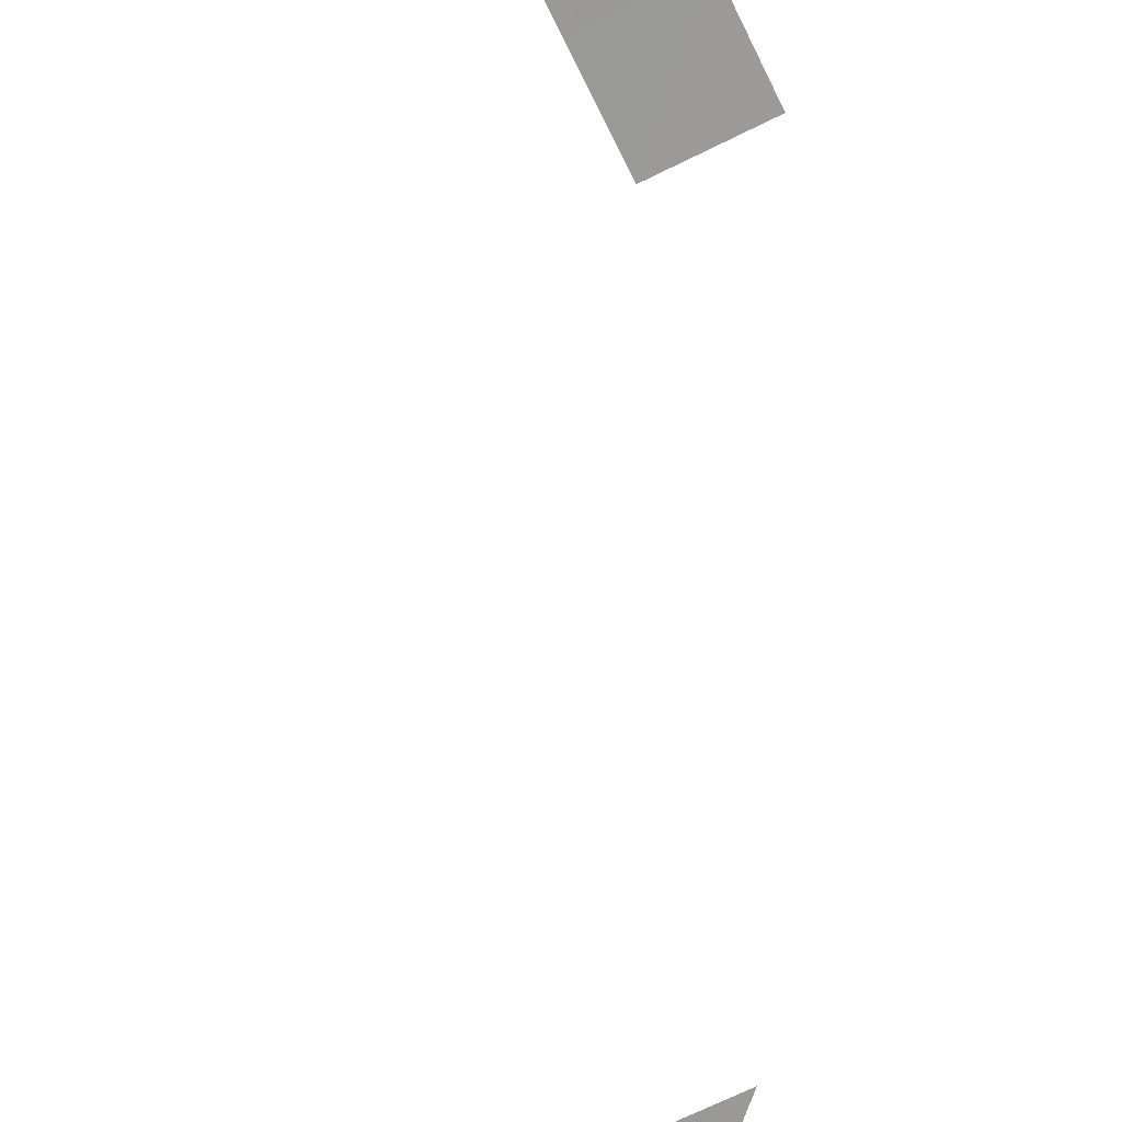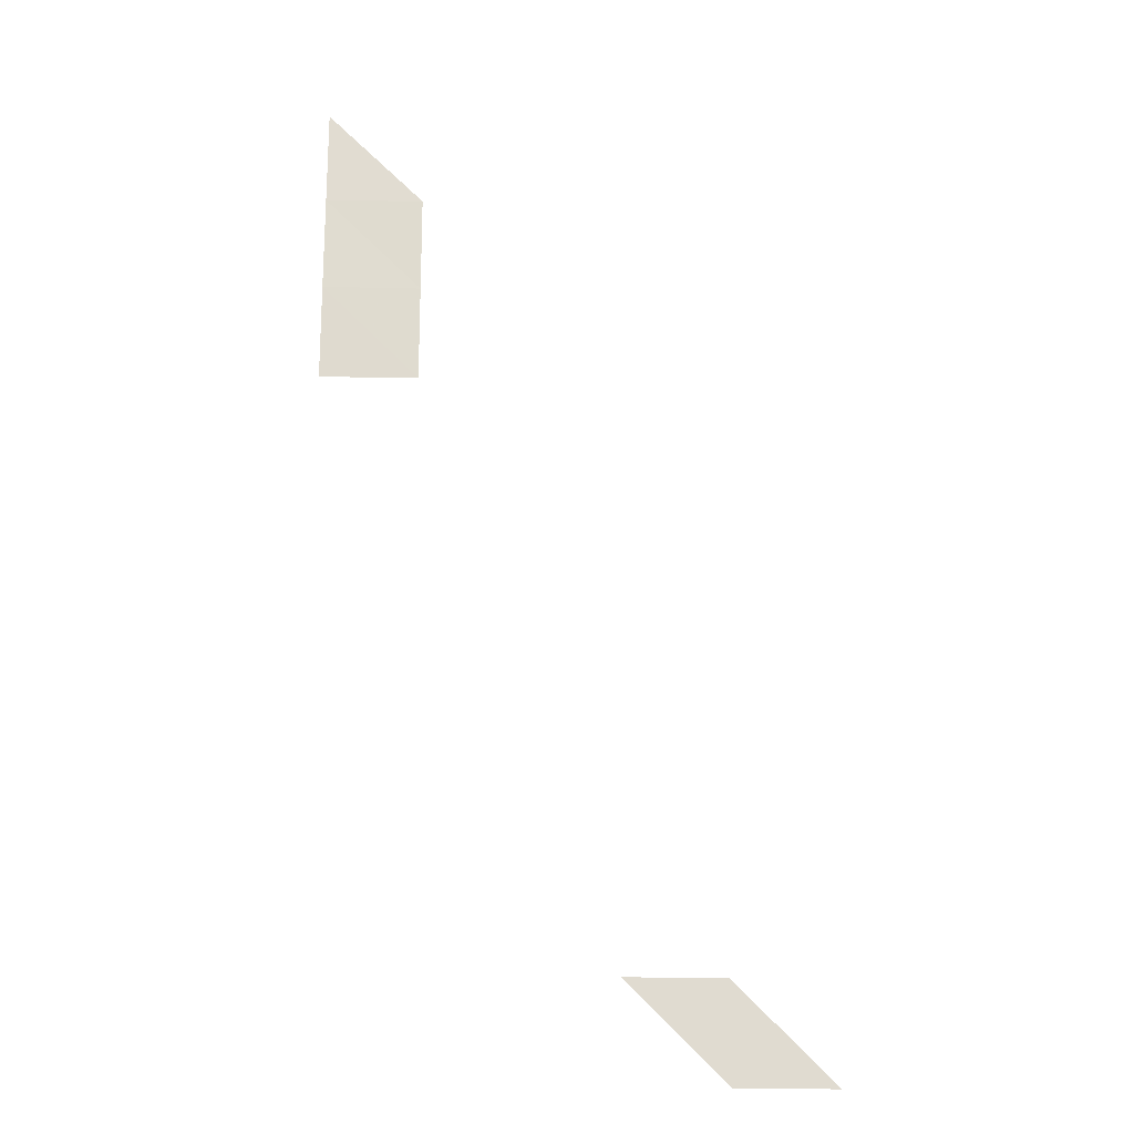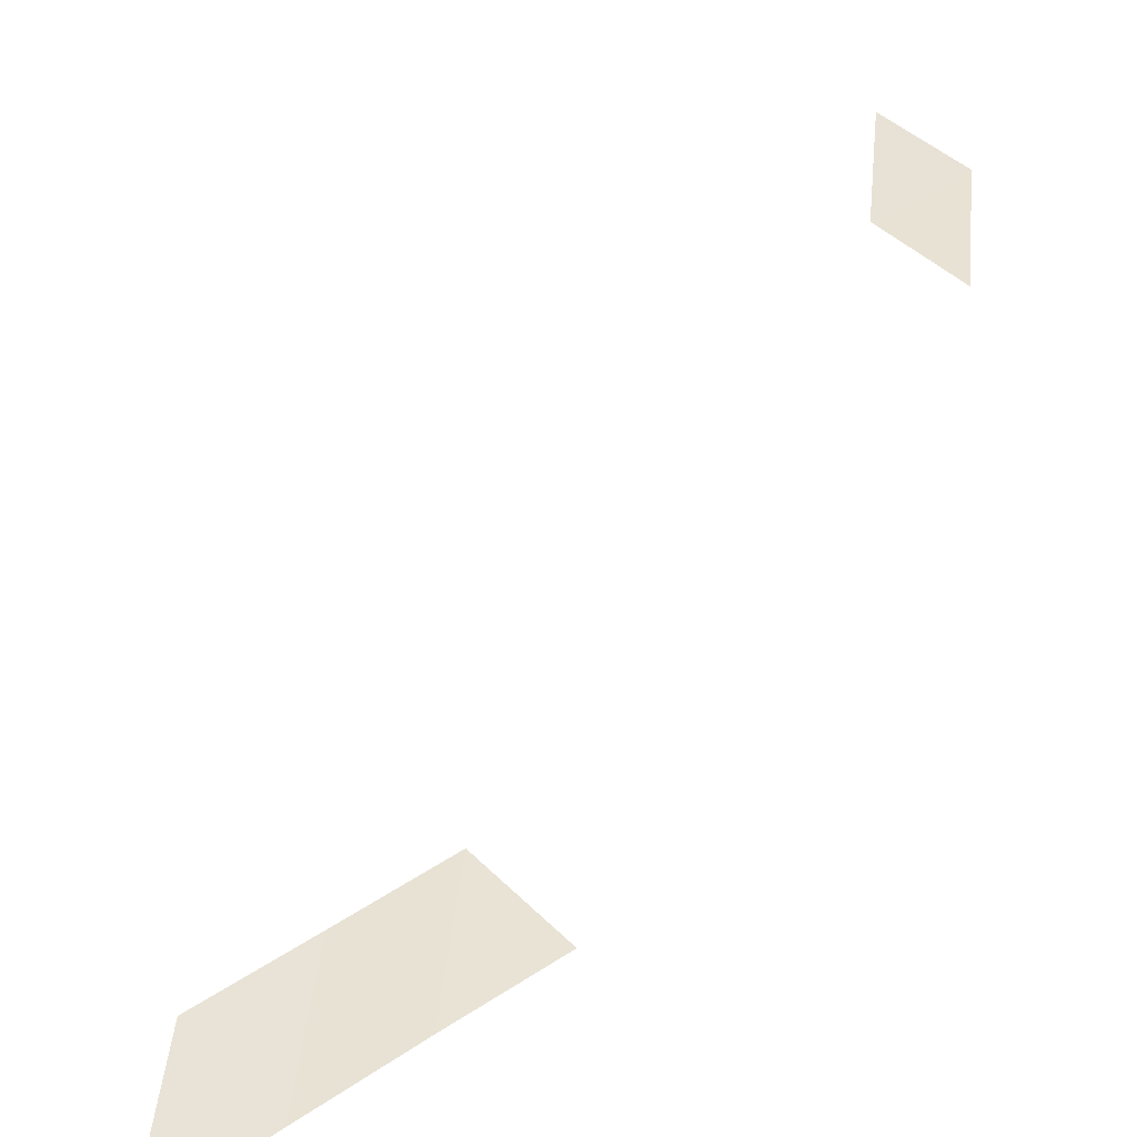
<metadata>
{"format":"obj","ext":"obj","renderer":"f3d","projection":"perspective","resolution":1024,"background":"white","views":[{"elev":-68.8,"azim":-153.7,"up":"+Z"},{"elev":-19.3,"azim":-1.9,"up":"+Y"},{"elev":41.4,"azim":-129.5,"up":"+Z"}]}
</metadata>
<code>
v 5.385e+05 5.938e+06 2652
v 5.395e+05 5.938e+06 2633
v 5.375e+05 5.94e+06 2660
v 5.385e+05 5.94e+06 2651
v 5.345e+05 5.946e+06 2654
v 5.355e+05 5.946e+06 2651
v 5.345e+05 5.946e+06 2663
v 5.355e+05 5.946e+06 2653
v 5.345e+05 5.948e+06 2653
v 5.355e+05 5.948e+06 2657
v 5.345e+05 5.948e+06 2634
f 3 4 1
f 4 2 1
f 7 6 5
f 7 8 6
f 9 8 7
f 9 10 8
f 11 10 9

</code>
